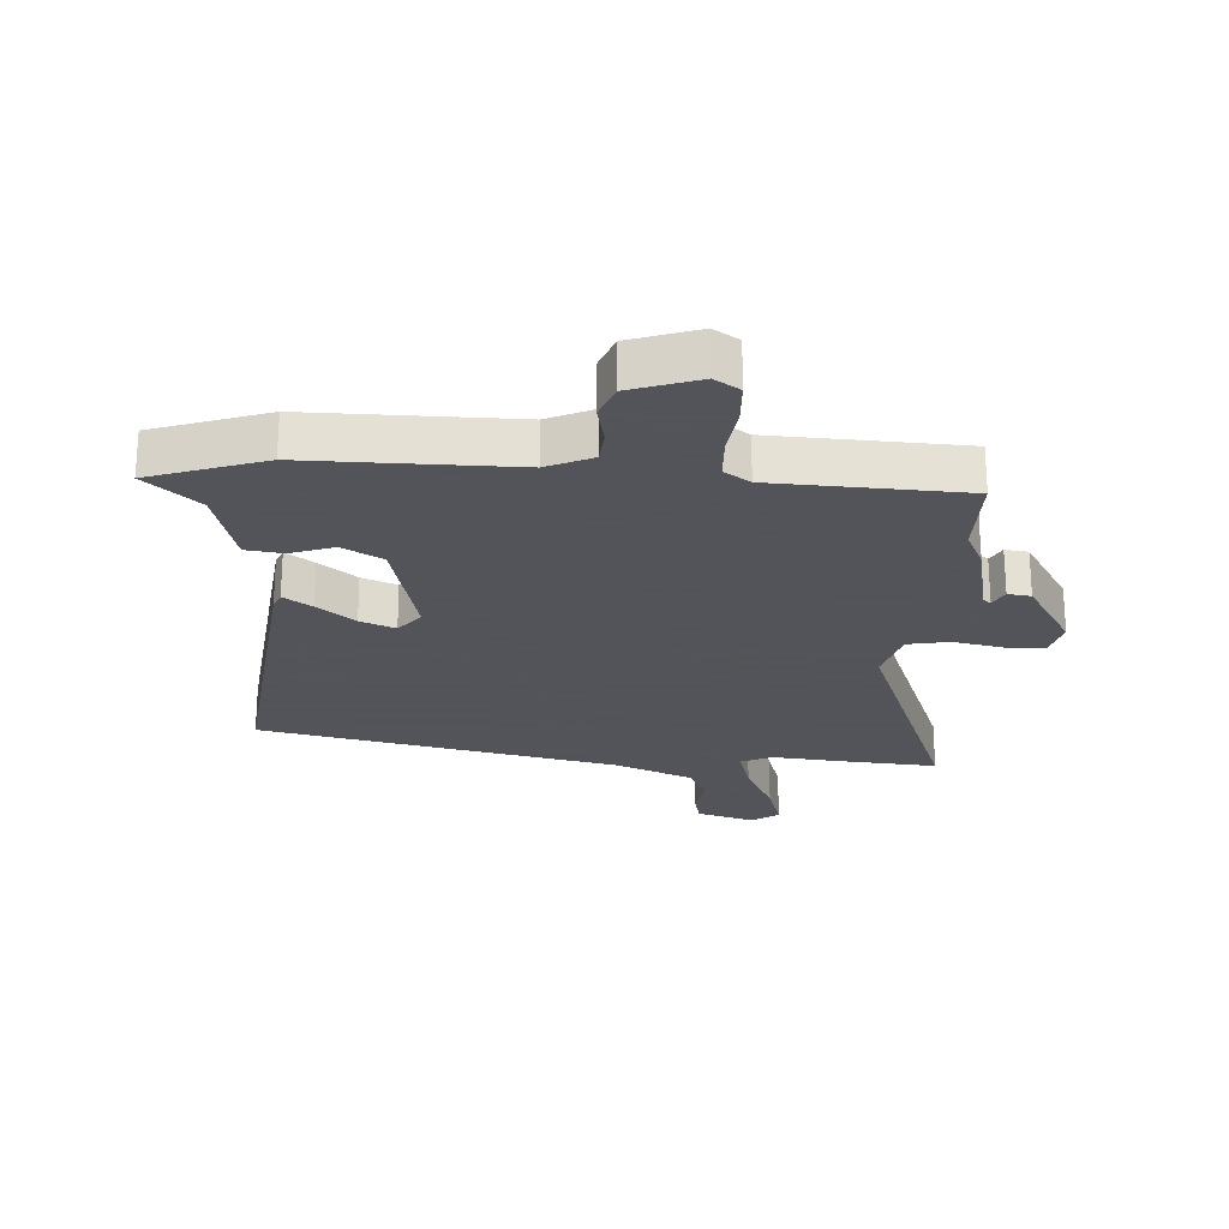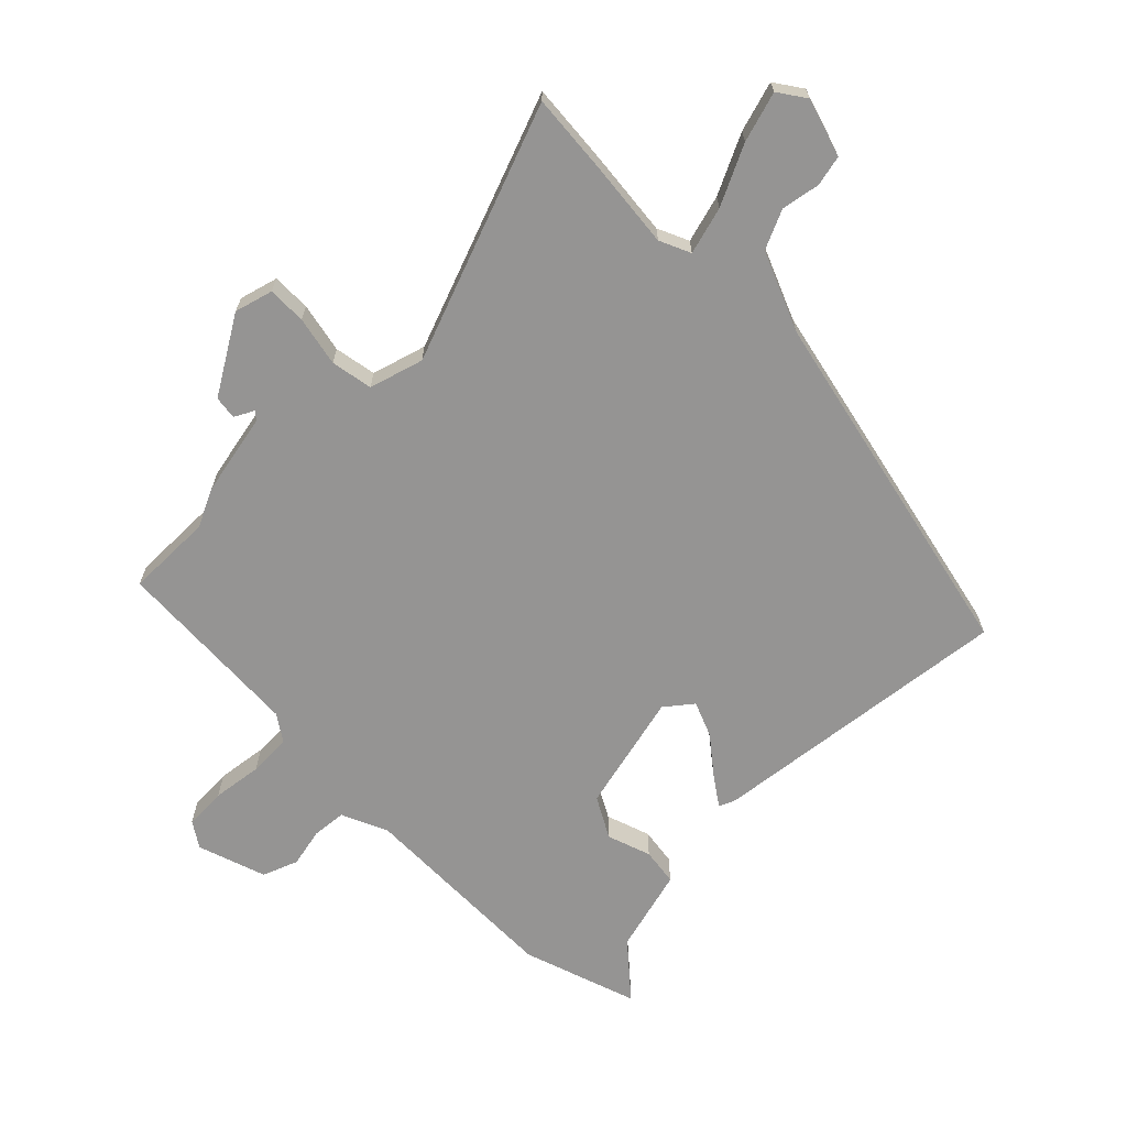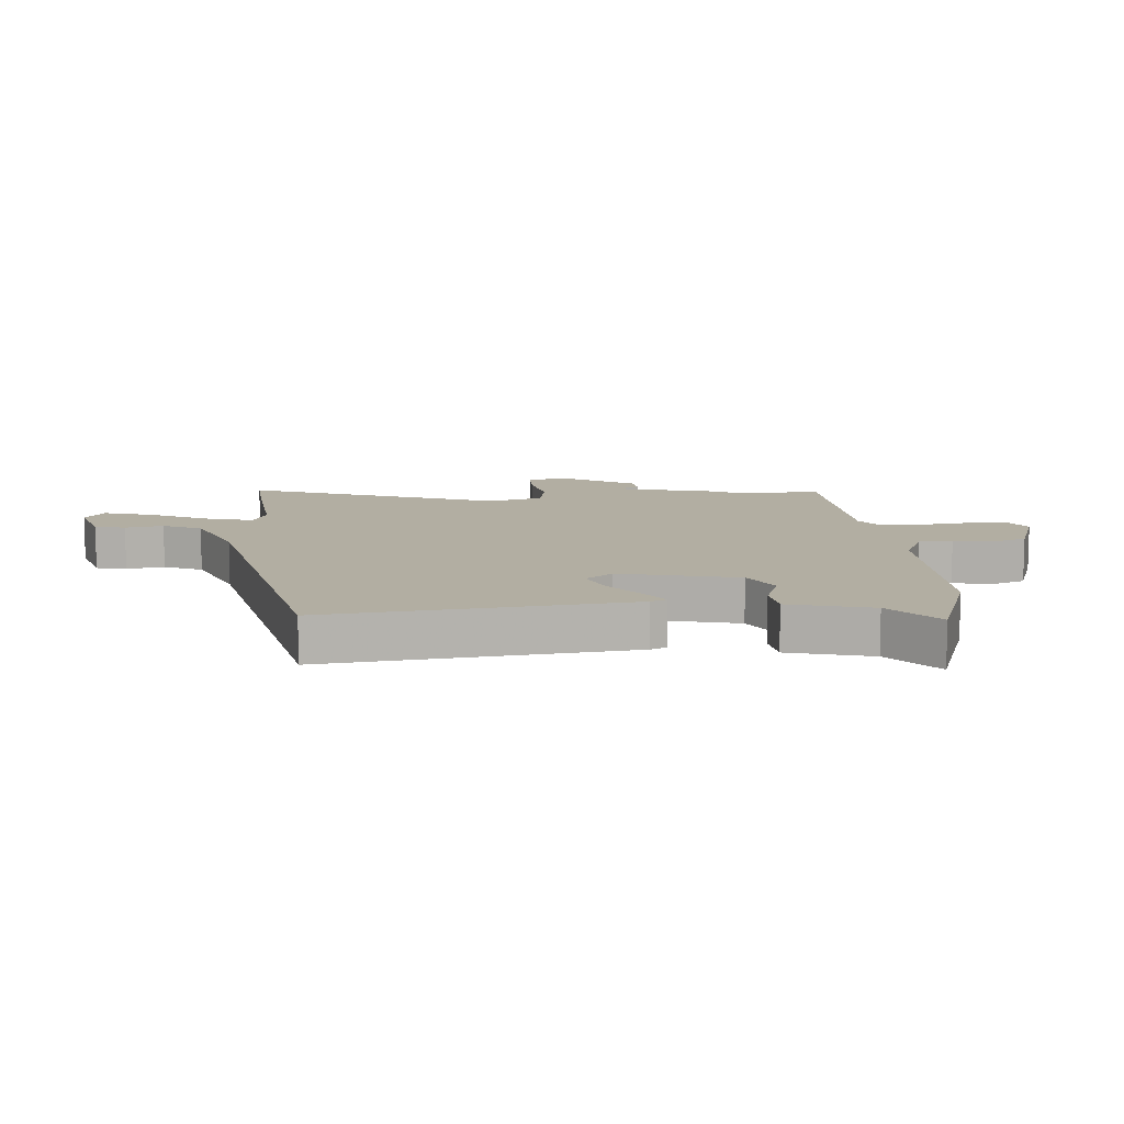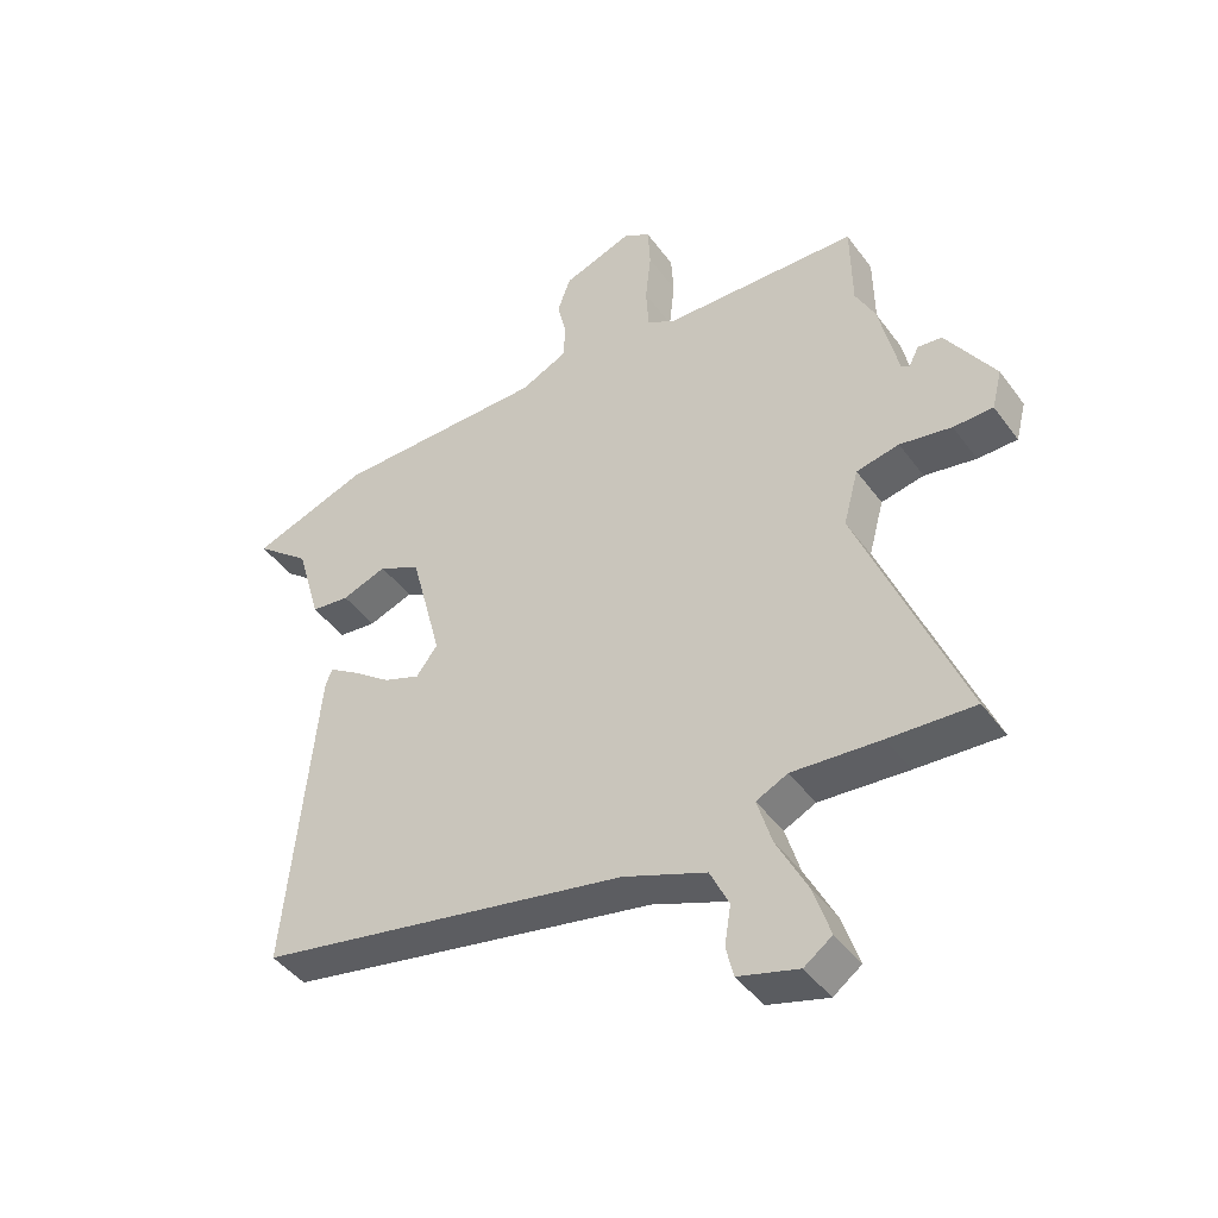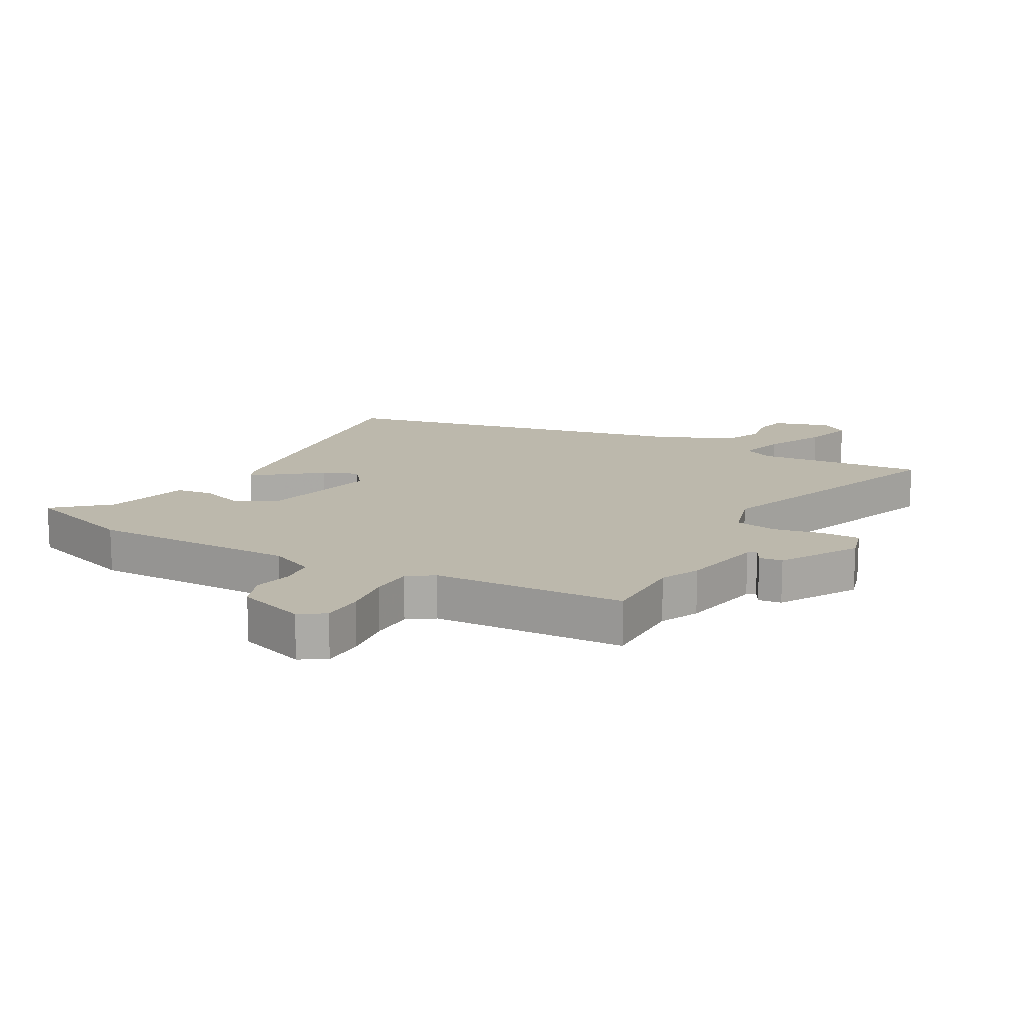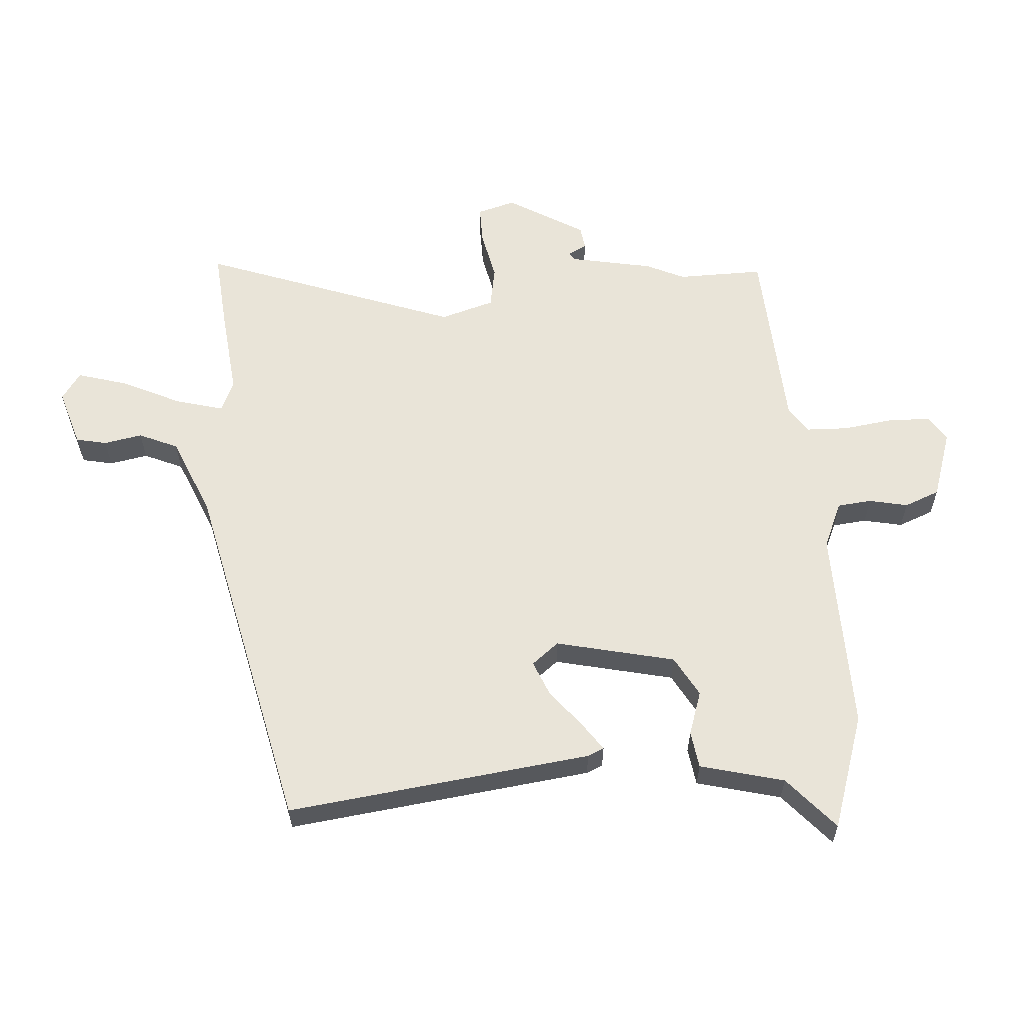
<metadata>
{"format":"obj","ext":"obj","renderer":"f3d","projection":"perspective","resolution":1024,"background":"white","views":[{"elev":-23.9,"azim":-4.4,"up":"+Y"},{"elev":-67.2,"azim":133.5,"up":"+Y"},{"elev":10.7,"azim":-95.6,"up":"+Y"},{"elev":-44.2,"azim":33.6,"up":"+Z"},{"elev":14.6,"azim":27.7,"up":"+Y"},{"elev":59.8,"azim":-95.7,"up":"+Y"}]}
</metadata>
<code>
v 0.619 0.07 -0.507
v 0.484 0.07 -0.499
v 0.344 0.07 -0.488
v 0.294 0.07 -0.512
v 0.317 0.07 -0.589
v 0.366 0.07 -0.685
v 0.392 0.07 -0.766
v 0.348 0.07 -0.798
v 0.253 0.07 -0.771
v 0.241 0.07 -0.721
v 0.251 0.07 -0.658
v 0.221 0.07 -0.595
v 0.09 0.07 -0.544
v -0.499 0.07 -0.429
v -0.451 0.07 0.069
v -0.44 0.07 0.096
v -0.393 0.07 0.065
v -0.331 0.07 0.018
v -0.273 0.07 -0.004
v -0.239 0.07 0.041
v -0.289 0.07 0.234
v -0.356 0.07 0.269
v -0.427 0.07 0.243
v -0.488 0.07 0.25
v -0.527 0.07 0.386
v -0.615 0.07 0.459
v -0.429 0.07 0.526
v -0.092 0.07 0.53
v -0.018 0.07 0.565
v -0.014 0.07 0.621
v -0.029 0.07 0.684
v -0.008 0.07 0.742
v 0.103 0.07 0.782
v 0.145 0.07 0.756
v 0.149 0.07 0.688
v 0.14 0.07 0.606
v 0.144 0.07 0.537
v 0.187 0.07 0.509
v 0.5 0.07 0.5
v 0.502 0.07 0.359
v 0.533 0.07 0.297
v 0.563 0.07 0.163
v 0.576 0.07 0.153
v 0.592 0.07 0.185
v 0.63 0.07 0.181
v 0.708 0.07 0.058
v 0.692 0.07 -0.005
v 0.629 0.07 -0.006
v 0.547 0.07 0.009
v 0.479 0.07 -0.005
v 0.455 0.07 -0.094
v 0.619 0 -0.507
v 0.484 0 -0.499
v 0.344 0 -0.488
v 0.294 0 -0.512
v 0.317 0 -0.589
v 0.366 0 -0.685
v 0.392 0 -0.766
v 0.348 0 -0.798
v 0.253 0 -0.771
v 0.241 0 -0.721
v 0.251 0 -0.658
v 0.221 0 -0.595
v 0.09 0 -0.544
v -0.499 0 -0.429
v -0.451 0 0.069
v -0.44 0 0.096
v -0.393 0 0.065
v -0.331 0 0.018
v -0.273 0 -0.004
v -0.239 0 0.041
v -0.289 0 0.234
v -0.356 0 0.269
v -0.427 0 0.243
v -0.488 0 0.25
v -0.527 0 0.386
v -0.615 0 0.459
v -0.429 0 0.526
v -0.092 0 0.53
v -0.018 0 0.565
v -0.014 0 0.621
v -0.029 0 0.684
v -0.008 0 0.742
v 0.103 0 0.782
v 0.145 0 0.756
v 0.149 0 0.688
v 0.14 0 0.606
v 0.144 0 0.537
v 0.187 0 0.509
v 0.5 0 0.5
v 0.502 0 0.359
v 0.533 0 0.297
v 0.563 0 0.163
v 0.576 0 0.153
v 0.592 0 0.185
v 0.63 0 0.181
v 0.708 0 0.058
v 0.692 0 -0.005
v 0.629 0 -0.006
v 0.547 0 0.009
v 0.479 0 -0.005
v 0.455 0 -0.094
f 47 48 49
f 46 47 49
f 45 46 49
f 44 45 49
f 43 44 49
f 42 43 49 50
f 40 41 42 50
f 40 50 51
f 39 40 51
f 38 39 51
f 34 35 36
f 33 34 36
f 32 33 36
f 31 32 36
f 30 31 36
f 29 30 36 37
f 1 2 3
f 51 1 3
f 38 51 3
f 37 38 3
f 29 37 3
f 28 29 3
f 22 23 24 25
f 26 27 28
f 25 26 28
f 22 25 28
f 21 22 28
f 16 17 18
f 15 16 18
f 14 15 18
f 13 14 18
f 12 13 18 19
f 9 10 11
f 8 9 11
f 7 8 11
f 6 7 11
f 5 6 11
f 4 5 11 12
f 28 3 4
f 21 28 4
f 20 21 4
f 4 12 19 20
f 100 99 98
f 100 98 97
f 100 97 96
f 100 96 95
f 100 95 94
f 101 100 94 93
f 101 93 92 91
f 102 101 91
f 102 91 90
f 102 90 89
f 87 86 85
f 87 85 84
f 87 84 83
f 87 83 82
f 87 82 81
f 88 87 81 80
f 54 53 52
f 54 52 102
f 54 102 89
f 54 89 88
f 54 88 80
f 54 80 79
f 76 75 74 73
f 79 78 77
f 79 77 76
f 79 76 73
f 79 73 72
f 69 68 67
f 69 67 66
f 69 66 65
f 69 65 64
f 70 69 64 63
f 62 61 60
f 62 60 59
f 62 59 58
f 62 58 57
f 62 57 56
f 63 62 56 55
f 55 54 79
f 55 79 72
f 55 72 71
f 71 70 63 55
f 1 52 53 2
f 2 53 54 3
f 3 54 55 4
f 4 55 56 5
f 5 56 57 6
f 6 57 58 7
f 7 58 59 8
f 8 59 60 9
f 9 60 61 10
f 10 61 62 11
f 11 62 63 12
f 12 63 64 13
f 13 64 65 14
f 14 65 66 15
f 15 66 67 16
f 16 67 68 17
f 17 68 69 18
f 18 69 70 19
f 19 70 71 20
f 20 71 72 21
f 21 72 73 22
f 22 73 74 23
f 23 74 75 24
f 24 75 76 25
f 25 76 77 26
f 26 77 78 27
f 27 78 79 28
f 28 79 80 29
f 29 80 81 30
f 30 81 82 31
f 31 82 83 32
f 32 83 84 33
f 33 84 85 34
f 34 85 86 35
f 35 86 87 36
f 36 87 88 37
f 37 88 89 38
f 38 89 90 39
f 39 90 91 40
f 40 91 92 41
f 41 92 93 42
f 42 93 94 43
f 43 94 95 44
f 44 95 96 45
f 45 96 97 46
f 46 97 98 47
f 47 98 99 48
f 48 99 100 49
f 49 100 101 50
f 50 101 102 51
f 51 102 52 1

</code>
